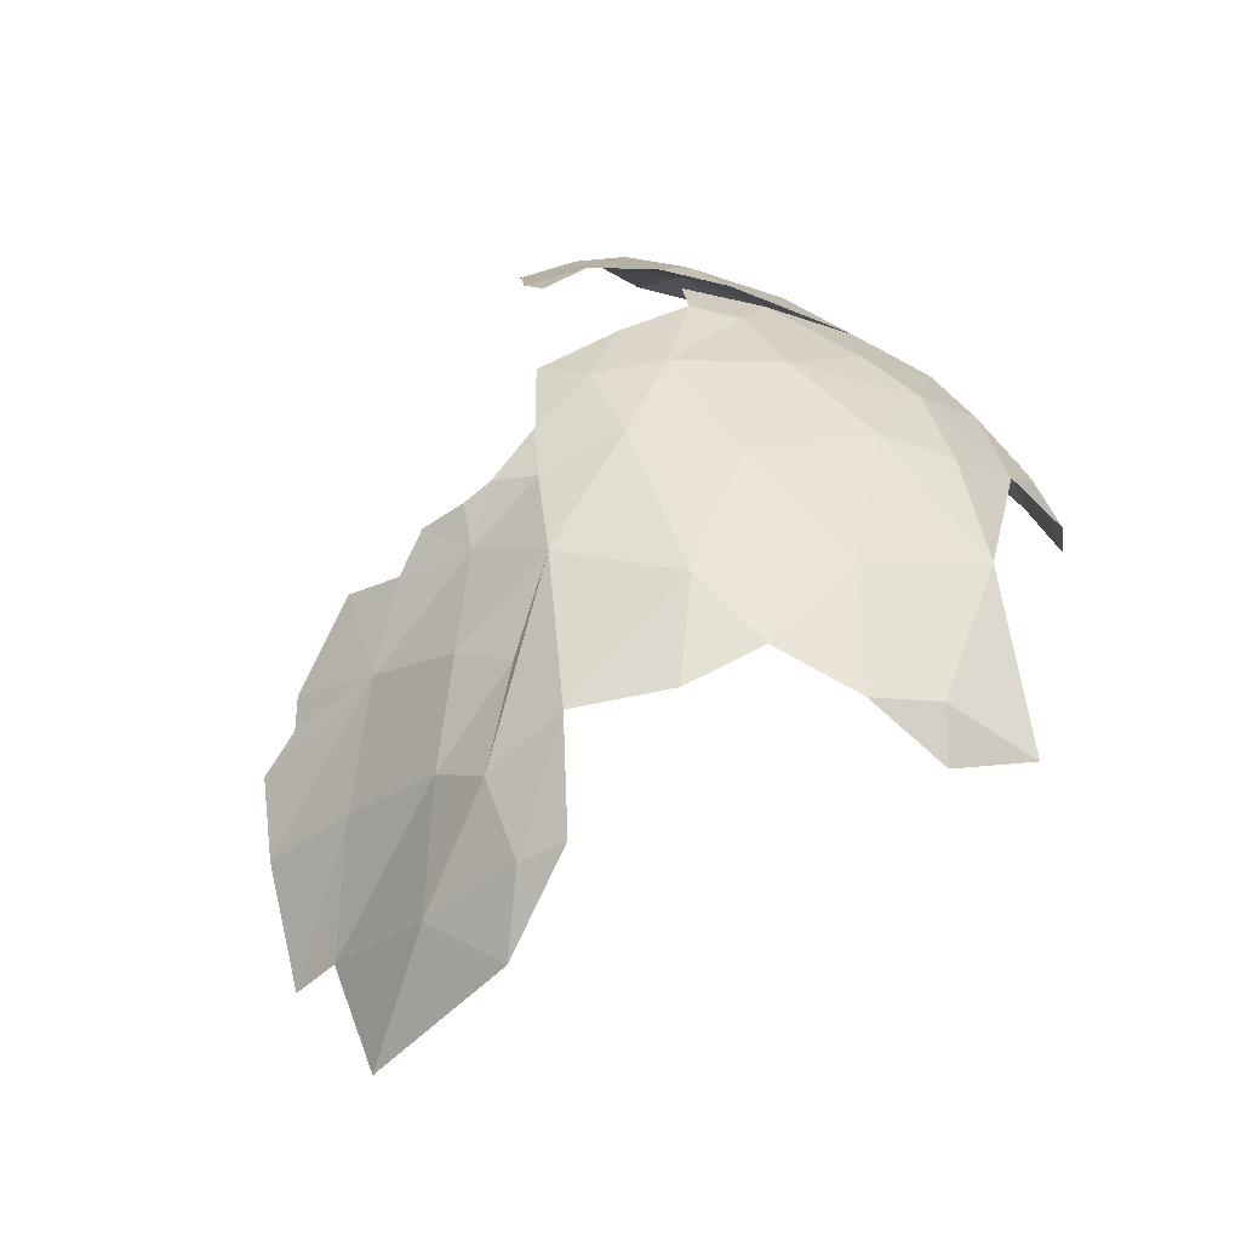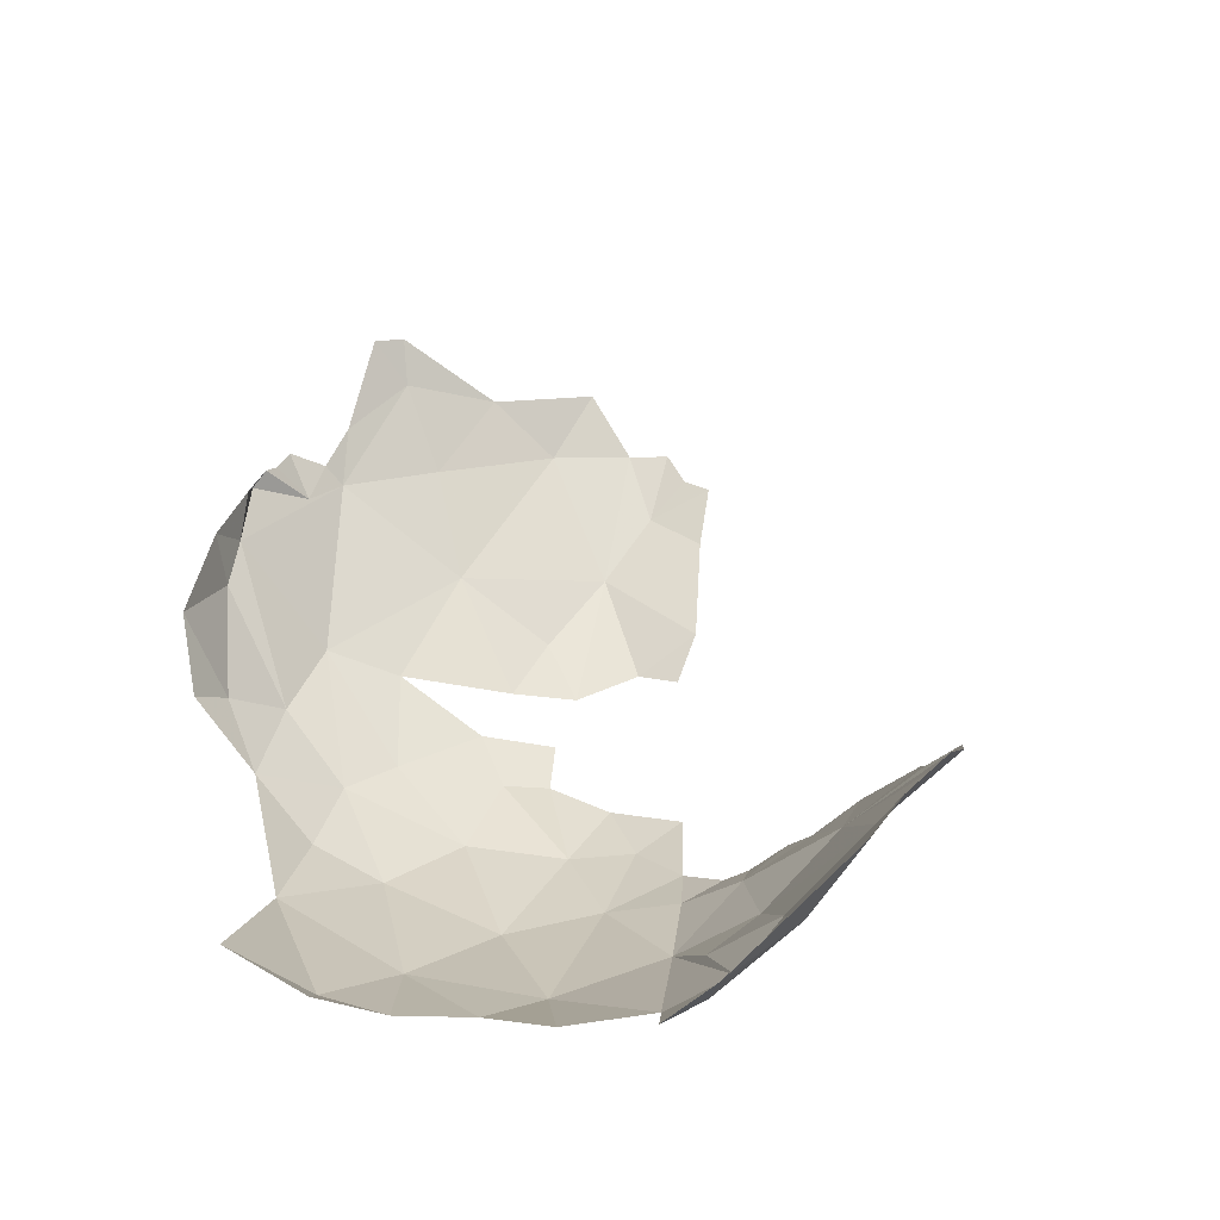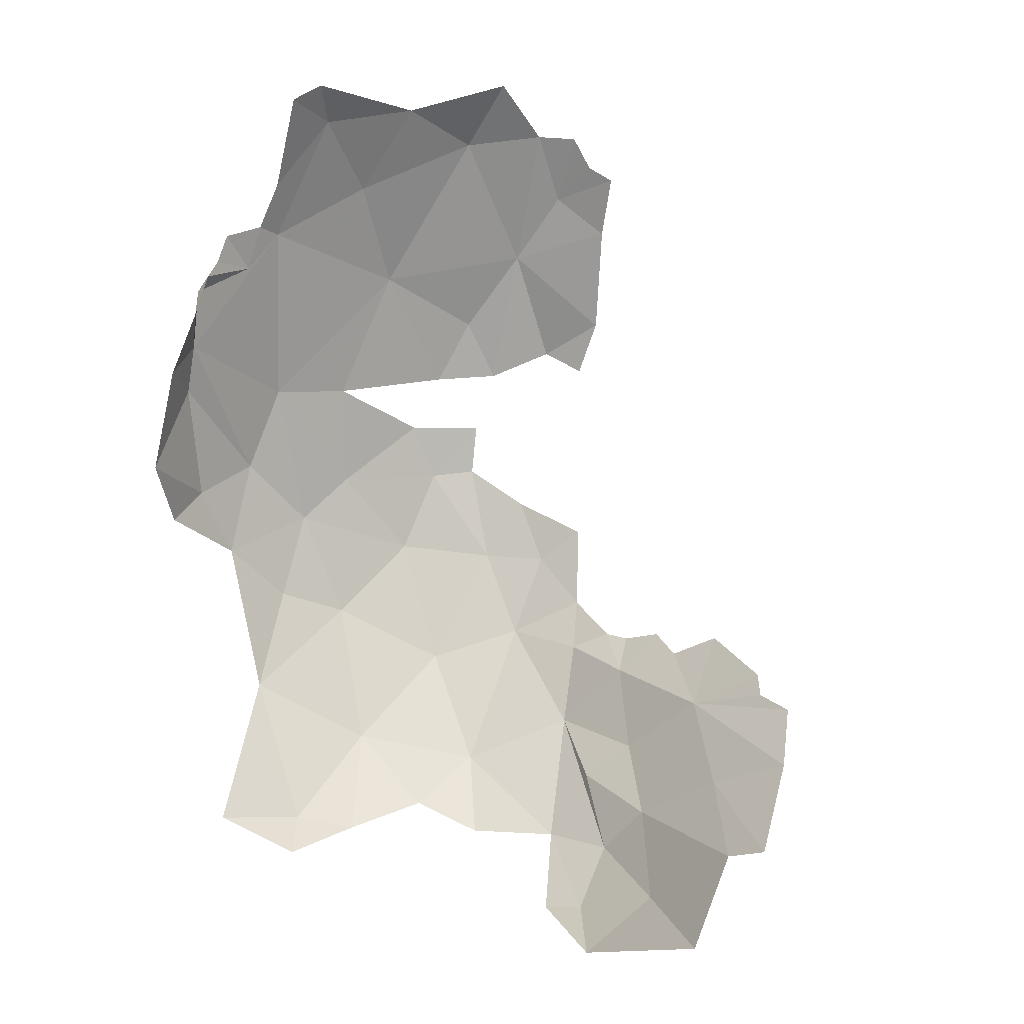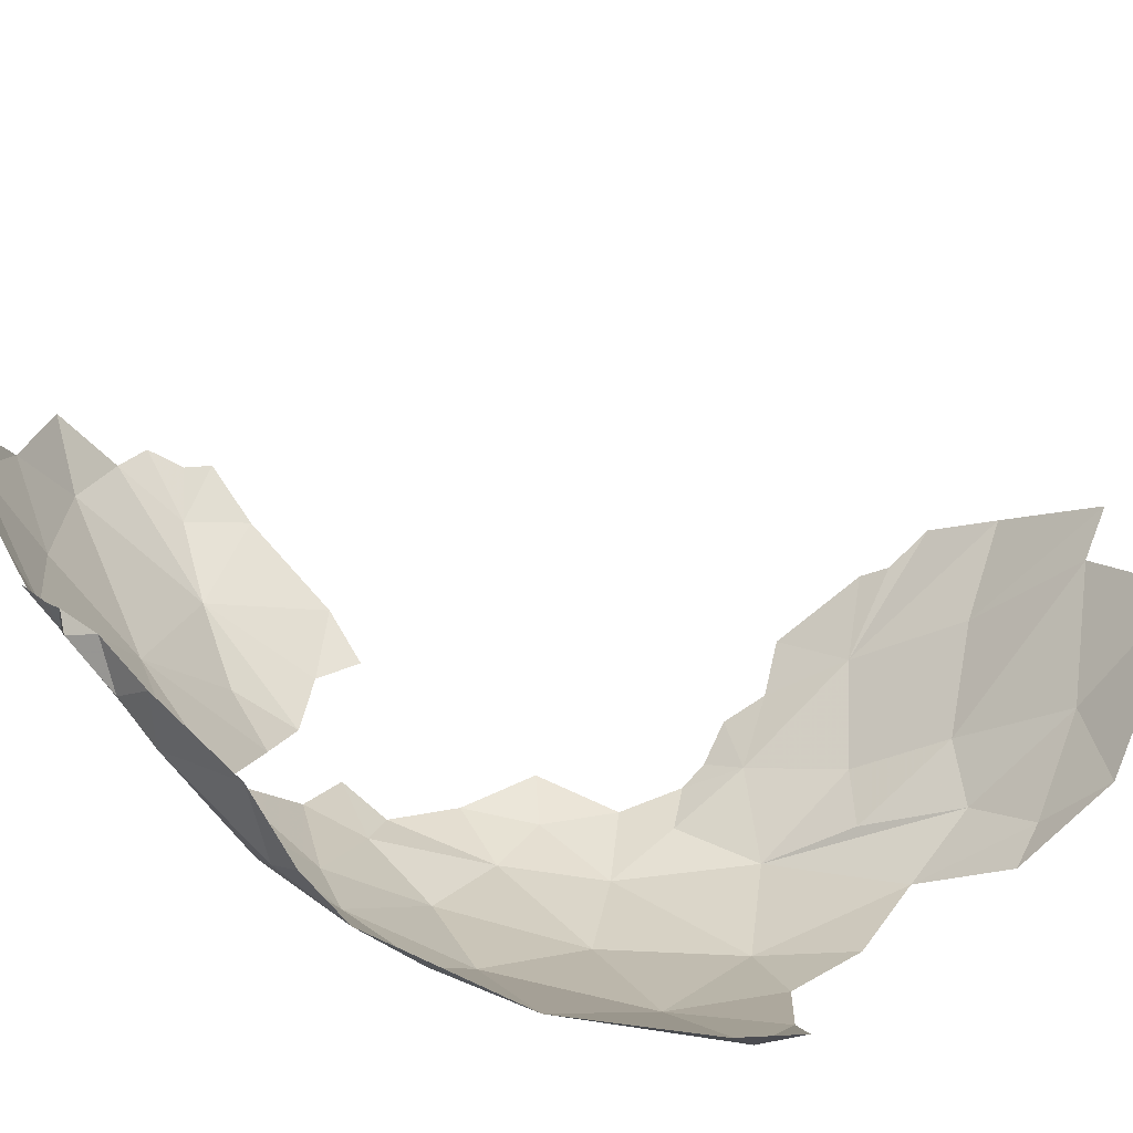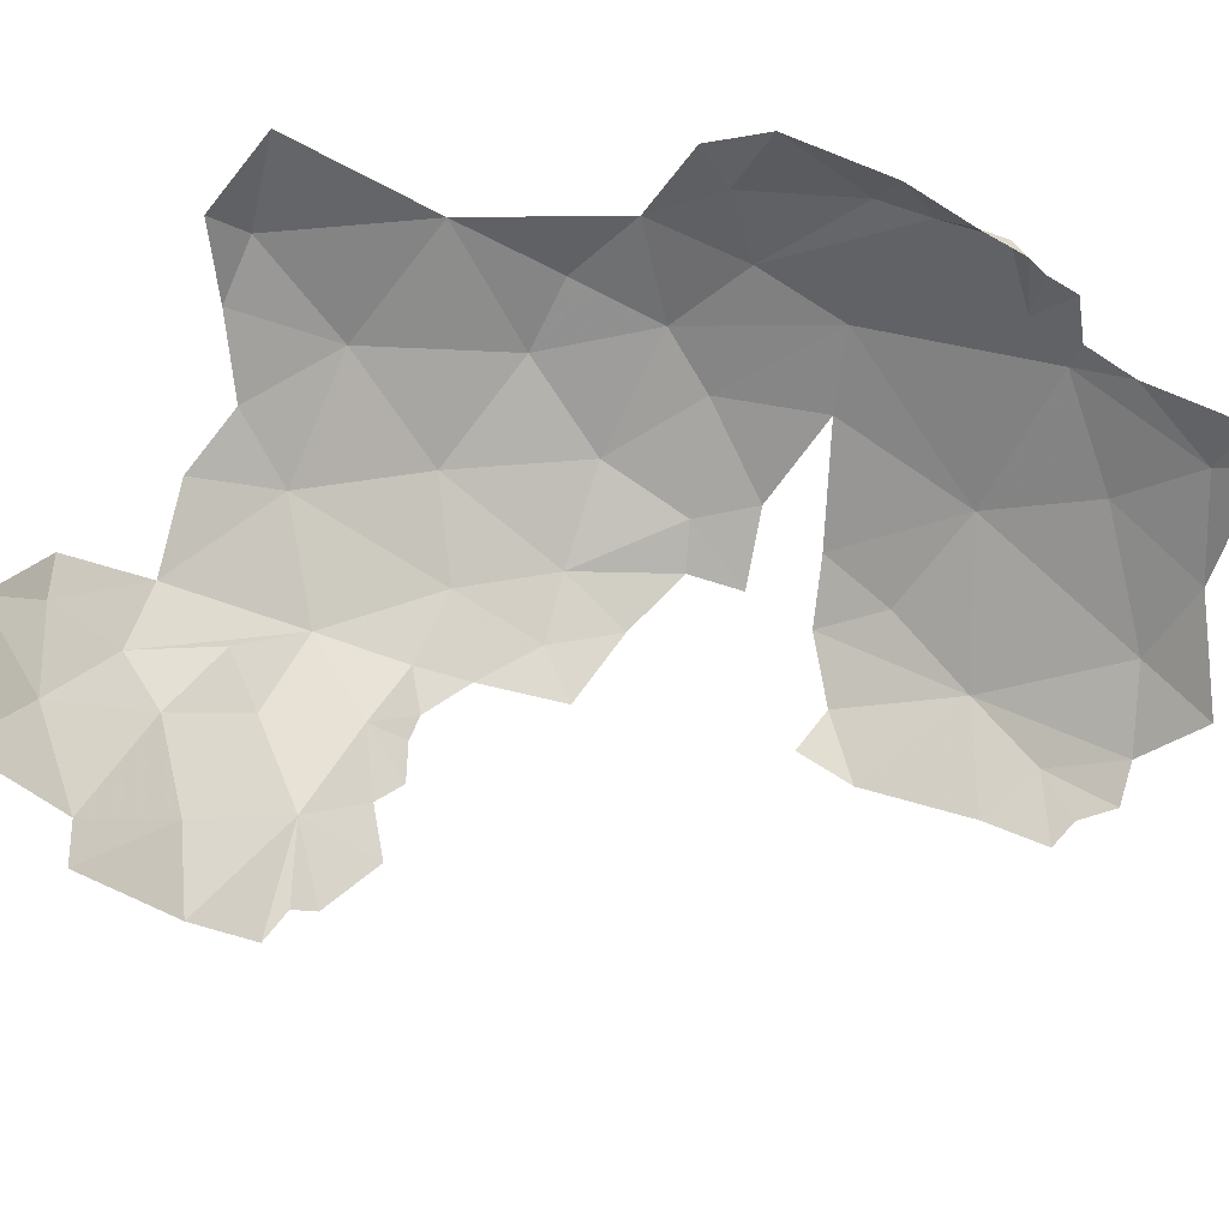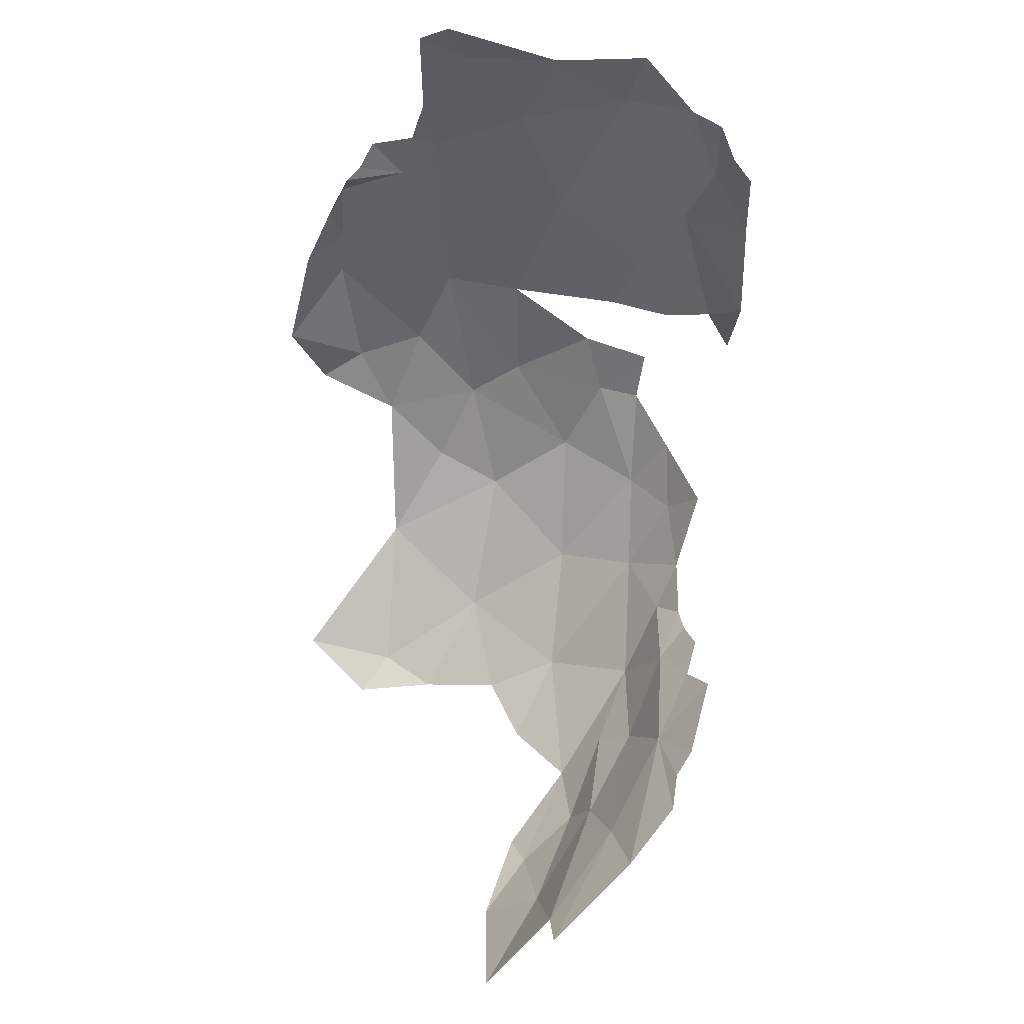
<metadata>
{"format":"obj","ext":"obj","renderer":"f3d","projection":"perspective","resolution":1024,"background":"white","views":[{"elev":-74.0,"azim":-133.2,"up":"+Y"},{"elev":-35.5,"azim":46.6,"up":"+Y"},{"elev":12.7,"azim":48.9,"up":"+Y"},{"elev":79.2,"azim":-48.0,"up":"+Z"},{"elev":39.3,"azim":107.4,"up":"+Z"},{"elev":36.2,"azim":88.6,"up":"+Y"}]}
</metadata>
<code>
v 1.515 2.815 -0.9621
v 1.464 2.687 -1.027
v 1.485 2.77 -0.8676
v 1.371 2.473 -0.8721
v 1.391 2.108 -1.346
v 1.627 2.177 -1.759
v 1.499 1.928 -1.631
v 1.565 2.722 -1.316
v 1.751 2.622 -1.755
v 1.599 2.594 -1.55
v 1.425 2.446 -1.204
v 1.314 2.294 -0.9087
v 1.302 2.182 -0.7893
v 1.322 2.326 -0.8297
v 1.543 1.732 -1.714
v 1.685 1.817 -1.852
v 1.326 2.217 -0.6441
v 1.318 2.303 -0.6919
v 1.846 2.615 -1.838
v 1.763 2.395 -1.837
v 1.86 1.935 -1.939
v 1.806 1.762 -1.908
v 1.736 2.805 -1.598
v 1.236 1.716 -0.9503
v 1.881 2.513 -1.881
v 1.943 2.468 -1.93
v 1.895 2.273 -1.933
v 1.3 1.702 -1.193
v 1.439 1.725 -1.536
v 1.337 2.172 -0.5967
v 1.297 2.117 -0.5805
v 1.274 1.922 -0.5704
v 1.352 2.047 -0.5301
v 1.247 1.763 -0.5591
v 1.332 1.85 -0.4436
v 2.545 0.2455 -1.355
v 2.905 0.2095 -1.224
v 2.606 0.09368 -1.188
v 3.223 0.4406 -1.254
v 2.665 0.3933 -1.416
v 2.947 0.5653 -1.469
v 3.217 0.685 -1.512
v 3.369 0.4961 -1.261
v 2.683 0.7397 -1.642
v 2.786 0.02601 -1.048
v 3.285 0.2075 -1.043
v 2.475 0.0607 -1.147
v 2.618 0.9273 -1.807
v 2.896 0.8728 -1.729
v 2.292 0.2259 -1.336
v 2.1 0.5501 -1.572
v 2.331 0.4265 -1.467
v 2.445 0.5421 -1.564
v 2.275 0.7586 -1.679
v 3.102 0.8146 -1.654
v 2.474 0.8495 -1.754
v 1.878 0.4105 -1.313
v 2.348 0.887 -1.791
v 2.22 0.8485 -1.764
v 1.264 1.242 -1.033
v 1.249 1.164 -0.7192
v 1.216 1.455 -0.8328
v 2.026 0.7897 -1.684
v 2.958 0.8264 -1.678
v 1.324 1.529 -0.366
v 2.131 0.8487 -1.752
v 1.965 0.9334 -1.755
v 1.229 1.39 -0.6131
v 1.261 1.317 -0.4753
v 1.304 1.369 -1.198
v 1.448 1.364 -1.5
v 1.427 1.109 -1.374
v 1.799 0.8181 -1.598
v 1.675 0.2767 -0.6838
v 1.606 0.4865 -1.023
v 1.786 0.2306 -0.8404
v 2.062 0.213 -1.178
v 1.398 0.6942 -0.724
v 1.683 1.262 -1.73
v 1.894 1.177 -1.827
v 1.793 1.07 -1.732
v 1.628 1.073 -1.609
v 1.38 0.8995 -1.111
v 1.522 1.376 -1.626
v 1.859 0.2833 -1.085
v 1.775 0.1996 -0.5849
v 1.635 0.3343 -0.3947
v 1.398 1.547 -1.45
v 1.299 0.9809 -0.9068
v 1.517 1.539 -1.651
v 1.621 0.7266 -1.359
f 1 2 3
f 4 3 2
f 5 6 7
f 2 1 8
f 9 6 10
f 11 10 5
f 12 13 14
f 15 6 16
f 17 18 13
f 9 19 20
f 21 22 16
f 6 5 10
f 23 9 10
f 5 24 12
f 20 25 26
f 14 4 12
f 13 18 14
f 21 6 27
f 2 12 4
f 2 11 12
f 2 8 11
f 28 24 5
f 25 20 19
f 28 5 29
f 8 10 11
f 8 23 10
f 27 20 26
f 27 6 20
f 20 6 9
f 16 6 21
f 5 12 11
f 6 15 7
f 29 7 15
f 29 5 7
f 30 13 31
f 30 17 13
f 13 32 31
f 30 31 33
f 12 24 32
f 12 32 13
f 32 34 35
f 33 31 32
f 36 37 38
f 39 40 41
f 42 43 41
f 42 41 44
f 41 43 39
f 37 45 38
f 37 46 45
f 40 37 36
f 33 32 35
f 40 39 37
f 46 37 39
f 45 47 38
f 48 49 44
f 50 36 38
f 38 47 50
f 51 36 50
f 40 52 53
f 53 51 54
f 42 44 55
f 51 52 36
f 48 44 56
f 41 53 44
f 51 53 52
f 51 50 57
f 53 41 40
f 58 56 54
f 54 59 58
f 60 61 62
f 54 51 63
f 62 24 60
f 44 53 54
f 62 34 32
f 64 44 49
f 35 34 65
f 40 36 52
f 62 32 24
f 54 66 59
f 63 67 66
f 68 62 61
f 64 55 44
f 44 54 56
f 54 63 66
f 62 68 34
f 34 68 65
f 61 69 68
f 68 69 65
f 70 71 72
f 57 73 51
f 74 75 76
f 50 77 57
f 78 75 74
f 79 80 81
f 79 81 82
f 78 83 75
f 73 82 81
f 73 81 67
f 84 82 71
f 85 57 77
f 74 76 86
f 71 82 72
f 76 75 85
f 74 87 78
f 88 71 70
f 88 70 28
f 89 78 61
f 57 85 75
f 63 73 67
f 71 90 84
f 73 57 91
f 91 57 75
f 72 82 91
f 60 70 72
f 88 90 71
f 83 91 75
f 83 78 89
f 86 87 74
f 82 84 79
f 81 80 67
f 28 70 24
f 60 24 70
f 61 60 89
f 91 82 73
f 51 73 63
f 89 60 83
f 72 91 83
f 72 83 60

</code>
